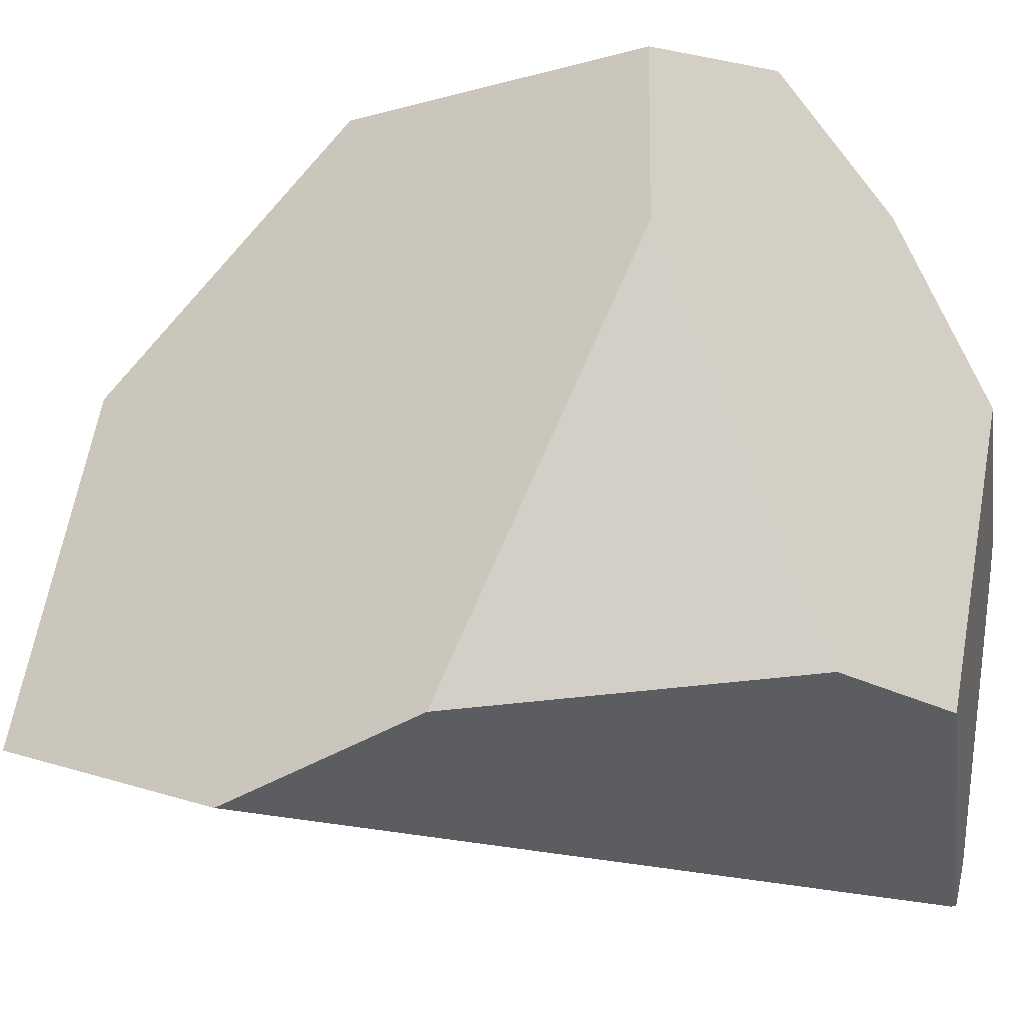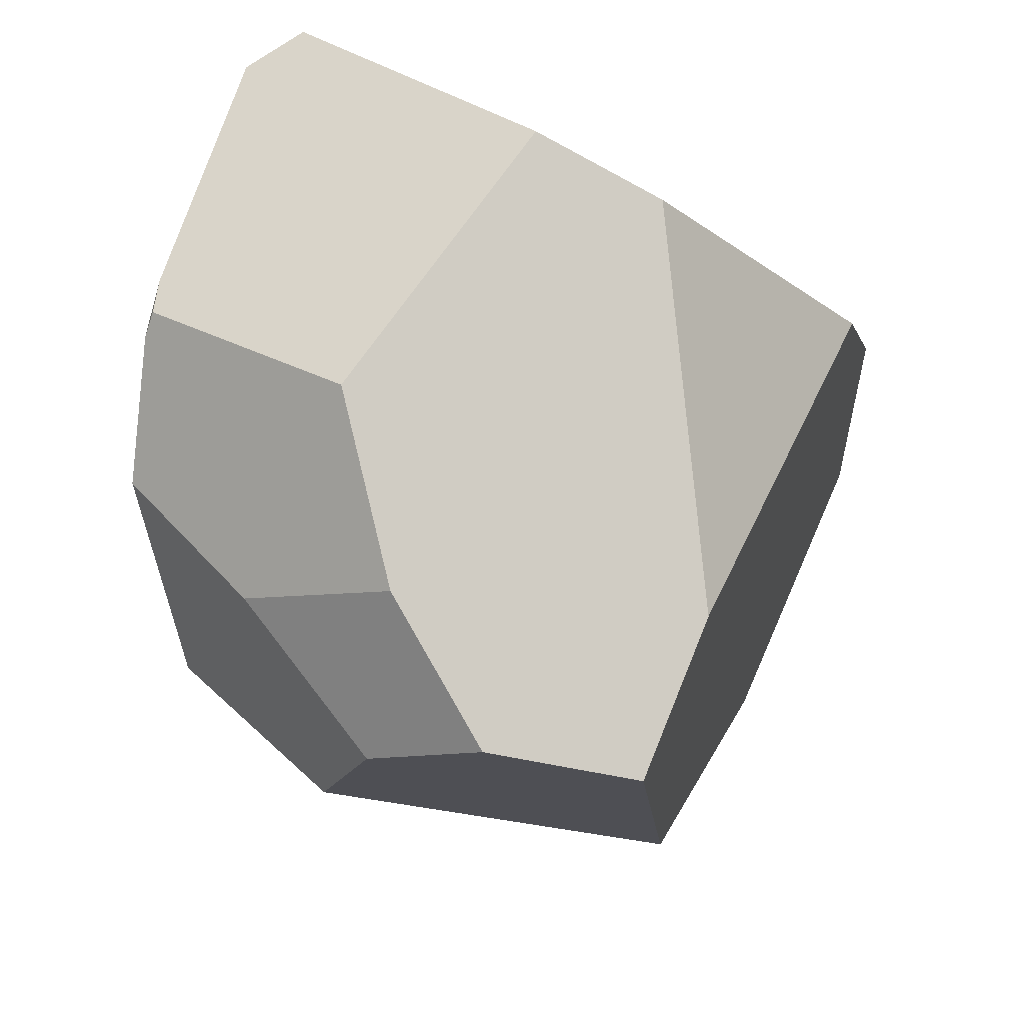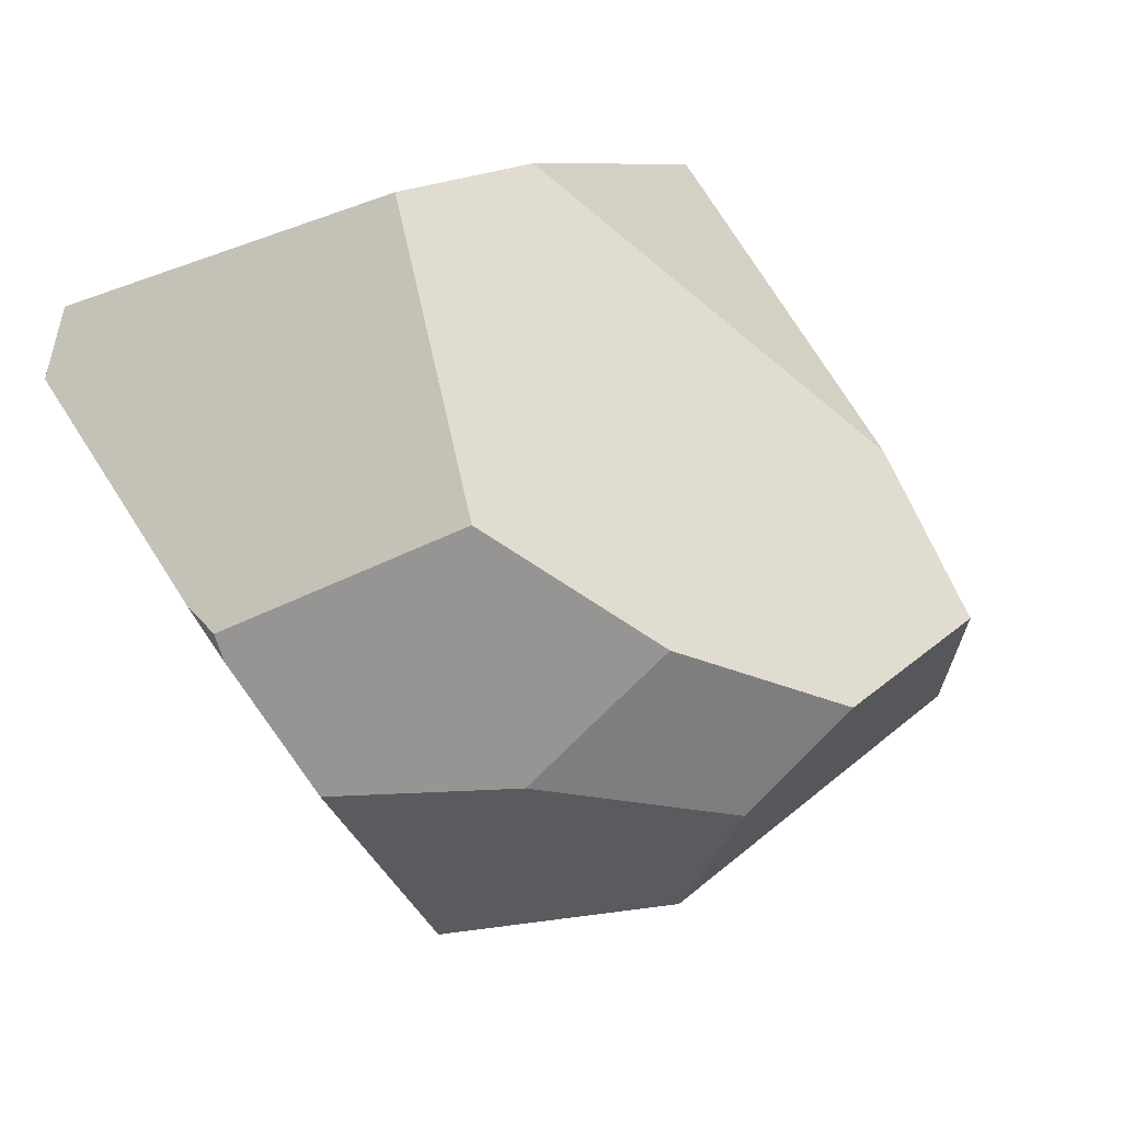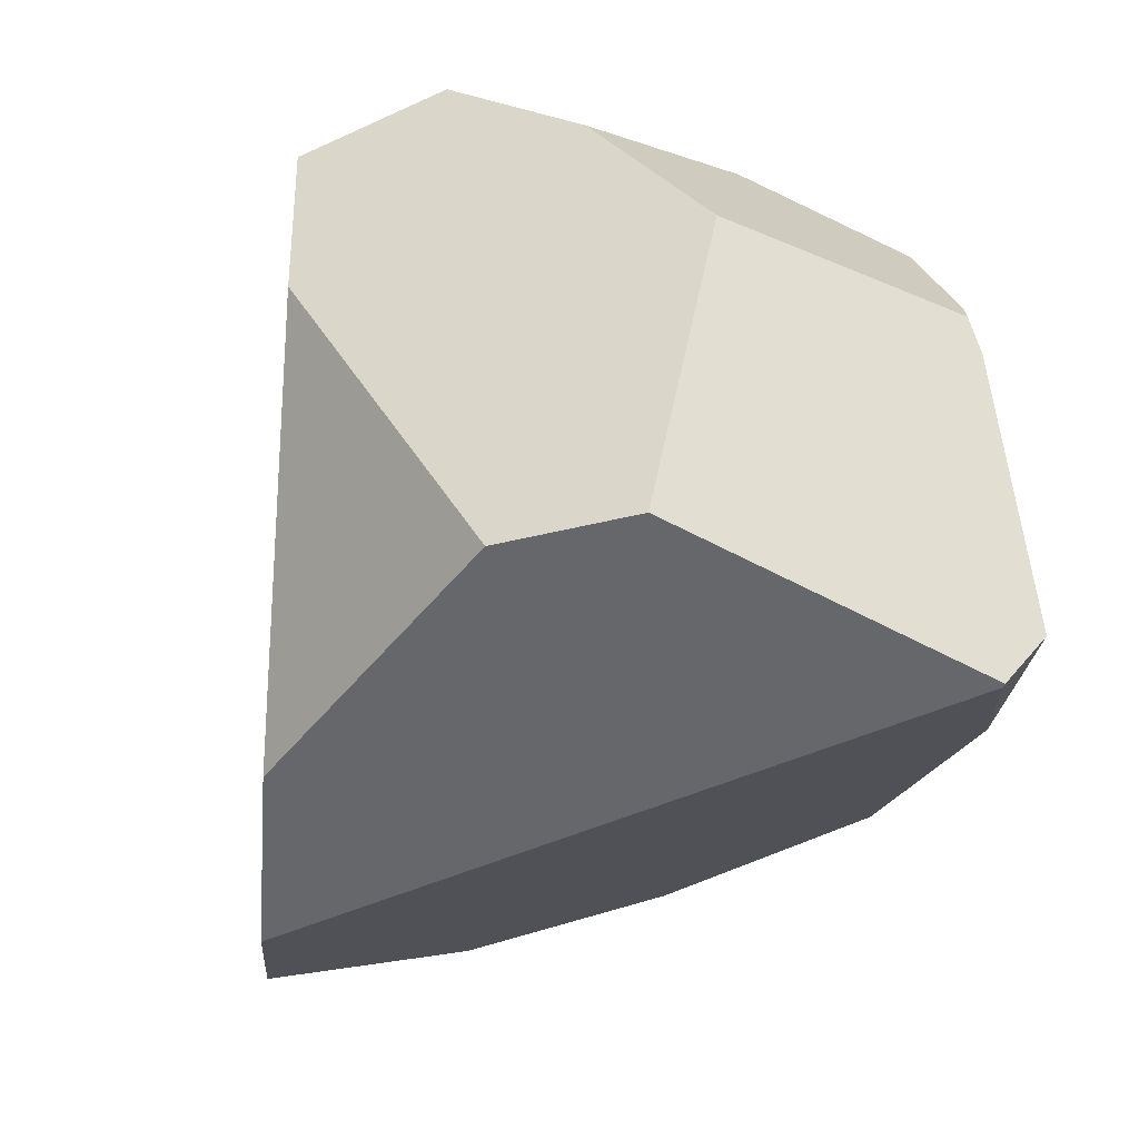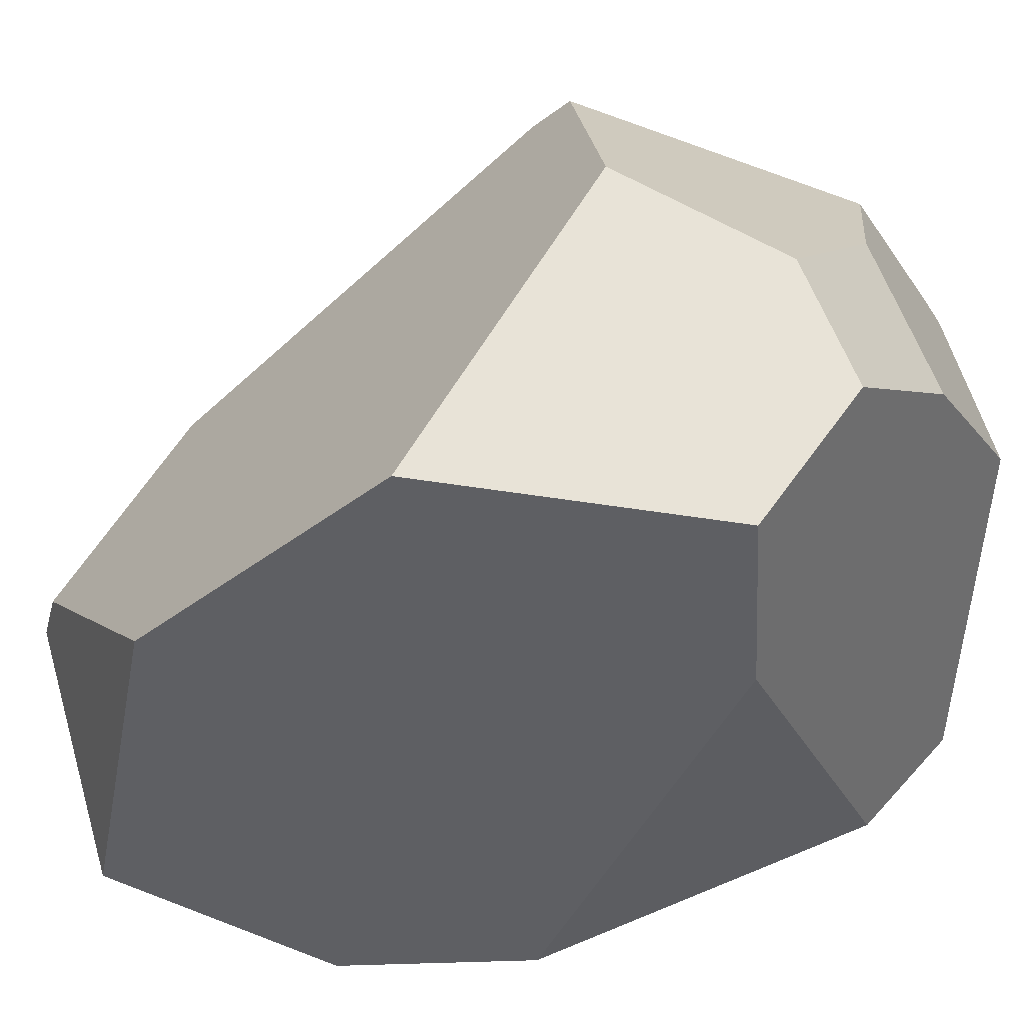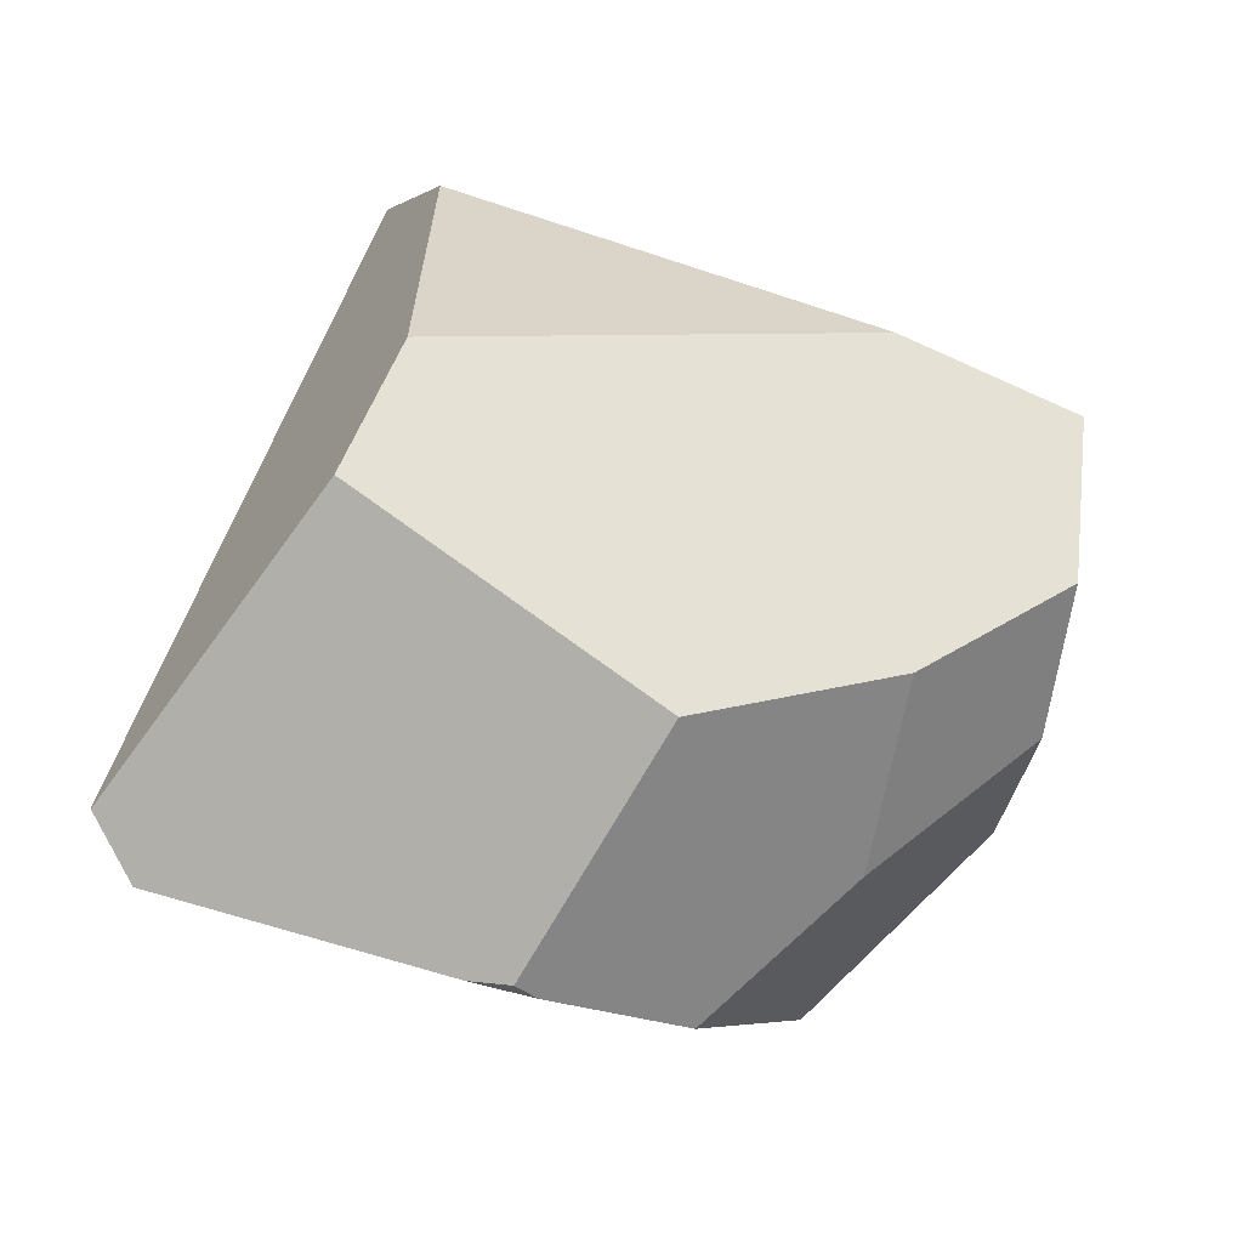
<metadata>
{"format":"obj","ext":"obj","renderer":"f3d","projection":"perspective","resolution":1024,"background":"white","views":[{"elev":-11.0,"azim":-56.8,"up":"+Y"},{"elev":68.1,"azim":-169.0,"up":"+Z"},{"elev":67.3,"azim":143.7,"up":"+Z"},{"elev":59.1,"azim":-11.9,"up":"+Z"},{"elev":54.0,"azim":-71.9,"up":"+Y"},{"elev":78.7,"azim":101.7,"up":"+Z"}]}
</metadata>
<code>
g  Instance
v 3.96 -49.82 1.844
v 3.124 -49.96 1.607
v 4.857 -48.71 2.925
v 4.857 -48.71 2.925
v 3.124 -49.96 1.607
v 4.888 -48.57 3.055
v 4.888 -48.57 3.055
v 3.124 -49.96 1.607
v 4.175 -48.07 3.393
v 4.175 -48.07 3.393
v 3.124 -49.96 1.607
v 2.843 -48.19 3.116
v 2.843 -48.19 3.116
v 3.124 -49.96 1.607
v 2.572 -49.12 2.267
v 4.513 -48.52 4.235
v 5.057 -48.93 4.121
v 3.958 -48.05 4.093
v 3.958 -48.05 4.093
v 5.057 -48.93 4.121
v 4.175 -48.07 3.393
v 4.175 -48.07 3.393
v 5.057 -48.93 4.121
v 4.888 -48.57 3.055
v 4.688 -50.34 2.49
v 4.891 -50.65 3.733
v 3.931 -50.18 1.755
v 3.931 -50.18 1.755
v 4.891 -50.65 3.733
v 3.109 -50.17 1.557
v 3.109 -50.17 1.557
v 4.891 -50.65 3.733
v 2.299 -50.36 2.11
v 2.299 -50.36 2.11
v 4.891 -50.65 3.733
v 2.328 -50.59 2.997
v 2.328 -50.59 2.997
v 4.891 -50.65 3.733
v 4.795 -50.83 4.394
v 2.299 -50.36 2.11
v 2.572 -49.12 2.267
v 3.109 -50.17 1.557
v 3.109 -50.17 1.557
v 2.572 -49.12 2.267
v 3.124 -49.96 1.607
v 3.267 -50.18 4.72
v 2.831 -48.75 4.317
v 2.449 -50.32 3.728
v 2.957 -48.12 4.243
v 2.843 -48.19 3.116
v 2.831 -48.75 4.317
v 2.831 -48.75 4.317
v 2.843 -48.19 3.116
v 2.449 -50.32 3.728
v 2.449 -50.32 3.728
v 2.843 -48.19 3.116
v 2.328 -50.59 2.997
v 2.328 -50.59 2.997
v 2.843 -48.19 3.116
v 2.299 -50.36 2.11
v 2.299 -50.36 2.11
v 2.843 -48.19 3.116
v 2.572 -49.12 2.267
v 3.958 -48.05 4.093
v 3.527 -48.06 4.419
v 4.513 -48.52 4.235
v 4.513 -48.52 4.235
v 3.527 -48.06 4.419
v 3.943 -48.51 4.636
v 4.688 -50.34 2.49
v 3.931 -50.18 1.755
v 4.857 -48.71 2.925
v 4.857 -48.71 2.925
v 3.931 -50.18 1.755
v 3.96 -49.82 1.844
v 4.803 -50.83 4.41
v 3.763 -50.27 4.899
v 4.795 -50.83 4.394
v 4.795 -50.83 4.394
v 3.763 -50.27 4.899
v 2.328 -50.59 2.997
v 2.328 -50.59 2.997
v 3.763 -50.27 4.899
v 2.449 -50.32 3.728
v 2.449 -50.32 3.728
v 3.763 -50.27 4.899
v 3.267 -50.18 4.72
v 3.763 -50.27 4.899
v 4.248 -49.16 4.853
v 3.267 -50.18 4.72
v 3.267 -50.18 4.72
v 4.248 -49.16 4.853
v 2.831 -48.75 4.317
v 2.831 -48.75 4.317
v 4.248 -49.16 4.853
v 2.957 -48.12 4.243
v 2.957 -48.12 4.243
v 4.248 -49.16 4.853
v 3.527 -48.06 4.419
v 3.527 -48.06 4.419
v 4.248 -49.16 4.853
v 3.943 -48.51 4.636
v 3.763 -50.27 4.899
v 4.803 -50.83 4.41
v 4.248 -49.16 4.853
v 4.248 -49.16 4.853
v 4.803 -50.83 4.41
v 5.064 -49.48 4.486
v 5.064 -49.48 4.486
v 4.803 -50.83 4.41
v 5.078 -49.62 4.461
v 5.078 -49.62 4.461
v 4.803 -50.83 4.41
v 5 -50.66 4.354
v 4.688 -50.34 2.49
v 4.857 -48.71 2.925
v 4.891 -50.65 3.733
v 4.891 -50.65 3.733
v 4.857 -48.71 2.925
v 5 -50.66 4.354
v 5 -50.66 4.354
v 4.857 -48.71 2.925
v 5.078 -49.62 4.461
v 5.078 -49.62 4.461
v 4.857 -48.71 2.925
v 5.083 -49.4 4.42
v 5.083 -49.4 4.42
v 4.857 -48.71 2.925
v 5.057 -48.93 4.121
v 5.057 -48.93 4.121
v 4.857 -48.71 2.925
v 4.888 -48.57 3.055
v 3.124 -49.96 1.607
v 3.96 -49.82 1.844
v 3.109 -50.17 1.557
v 3.109 -50.17 1.557
v 3.96 -49.82 1.844
v 3.931 -50.18 1.755
v 5.078 -49.62 4.461
v 5.083 -49.4 4.42
v 5.064 -49.48 4.486
v 4.513 -48.52 4.235
v 3.943 -48.51 4.636
v 5.057 -48.93 4.121
v 5.057 -48.93 4.121
v 3.943 -48.51 4.636
v 5.083 -49.4 4.42
v 5.083 -49.4 4.42
v 3.943 -48.51 4.636
v 5.064 -49.48 4.486
v 5.064 -49.48 4.486
v 3.943 -48.51 4.636
v 4.248 -49.16 4.853
v 2.957 -48.12 4.243
v 3.527 -48.06 4.419
v 2.843 -48.19 3.116
v 2.843 -48.19 3.116
v 3.527 -48.06 4.419
v 4.175 -48.07 3.393
v 4.175 -48.07 3.393
v 3.527 -48.06 4.419
v 3.958 -48.05 4.093
v 4.795 -50.83 4.394
v 4.891 -50.65 3.733
v 4.803 -50.83 4.41
v 4.803 -50.83 4.41
v 4.891 -50.65 3.733
v 5 -50.66 4.354
f 1 2 3
f 4 5 6
f 7 8 9
f 10 11 12
f 13 14 15
f 16 17 18
f 19 20 21
f 22 23 24
f 25 26 27
f 28 29 30
f 31 32 33
f 34 35 36
f 37 38 39
f 40 41 42
f 43 44 45
f 46 47 48
f 49 50 51
f 52 53 54
f 55 56 57
f 58 59 60
f 61 62 63
f 64 65 66
f 67 68 69
f 70 71 72
f 73 74 75
f 76 77 78
f 79 80 81
f 82 83 84
f 85 86 87
f 88 89 90
f 91 92 93
f 94 95 96
f 97 98 99
f 100 101 102
f 103 104 105
f 106 107 108
f 109 110 111
f 112 113 114
f 115 116 117
f 118 119 120
f 121 122 123
f 124 125 126
f 127 128 129
f 130 131 132
f 133 134 135
f 136 137 138
f 139 140 141
f 142 143 144
f 145 146 147
f 148 149 150
f 151 152 153
f 154 155 156
f 157 158 159
f 160 161 162
f 163 164 165
f 166 167 168

</code>
